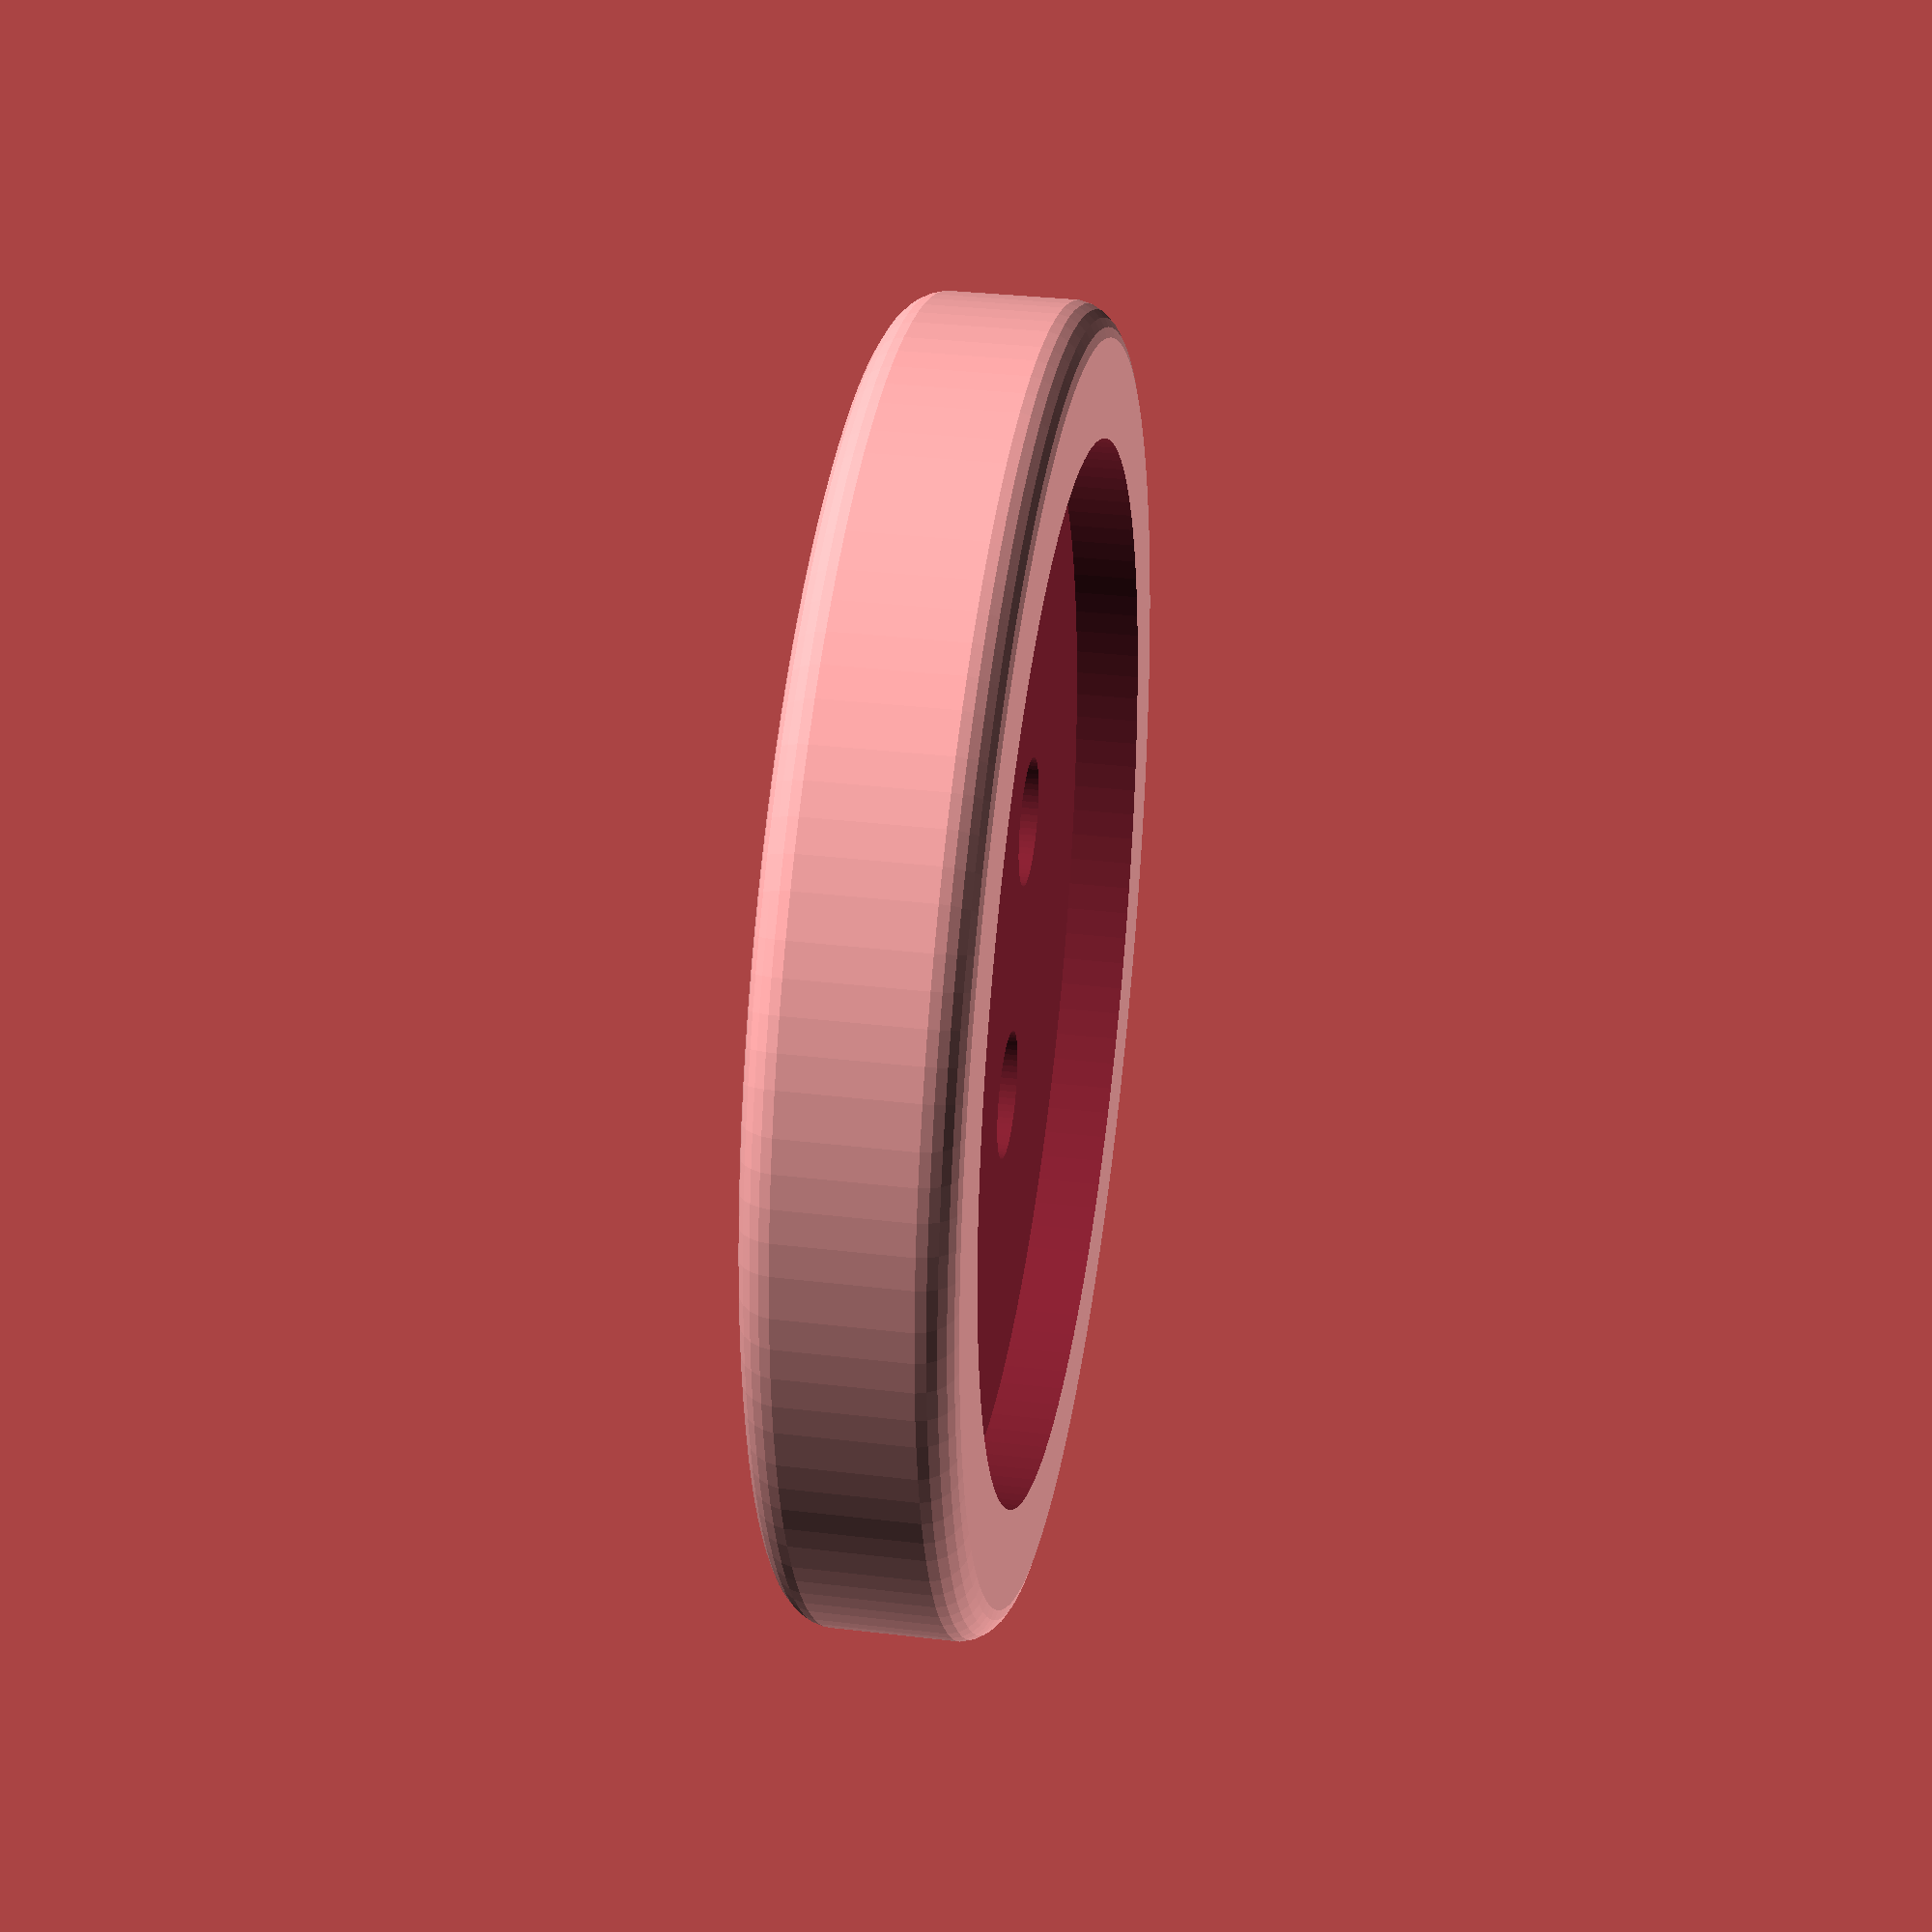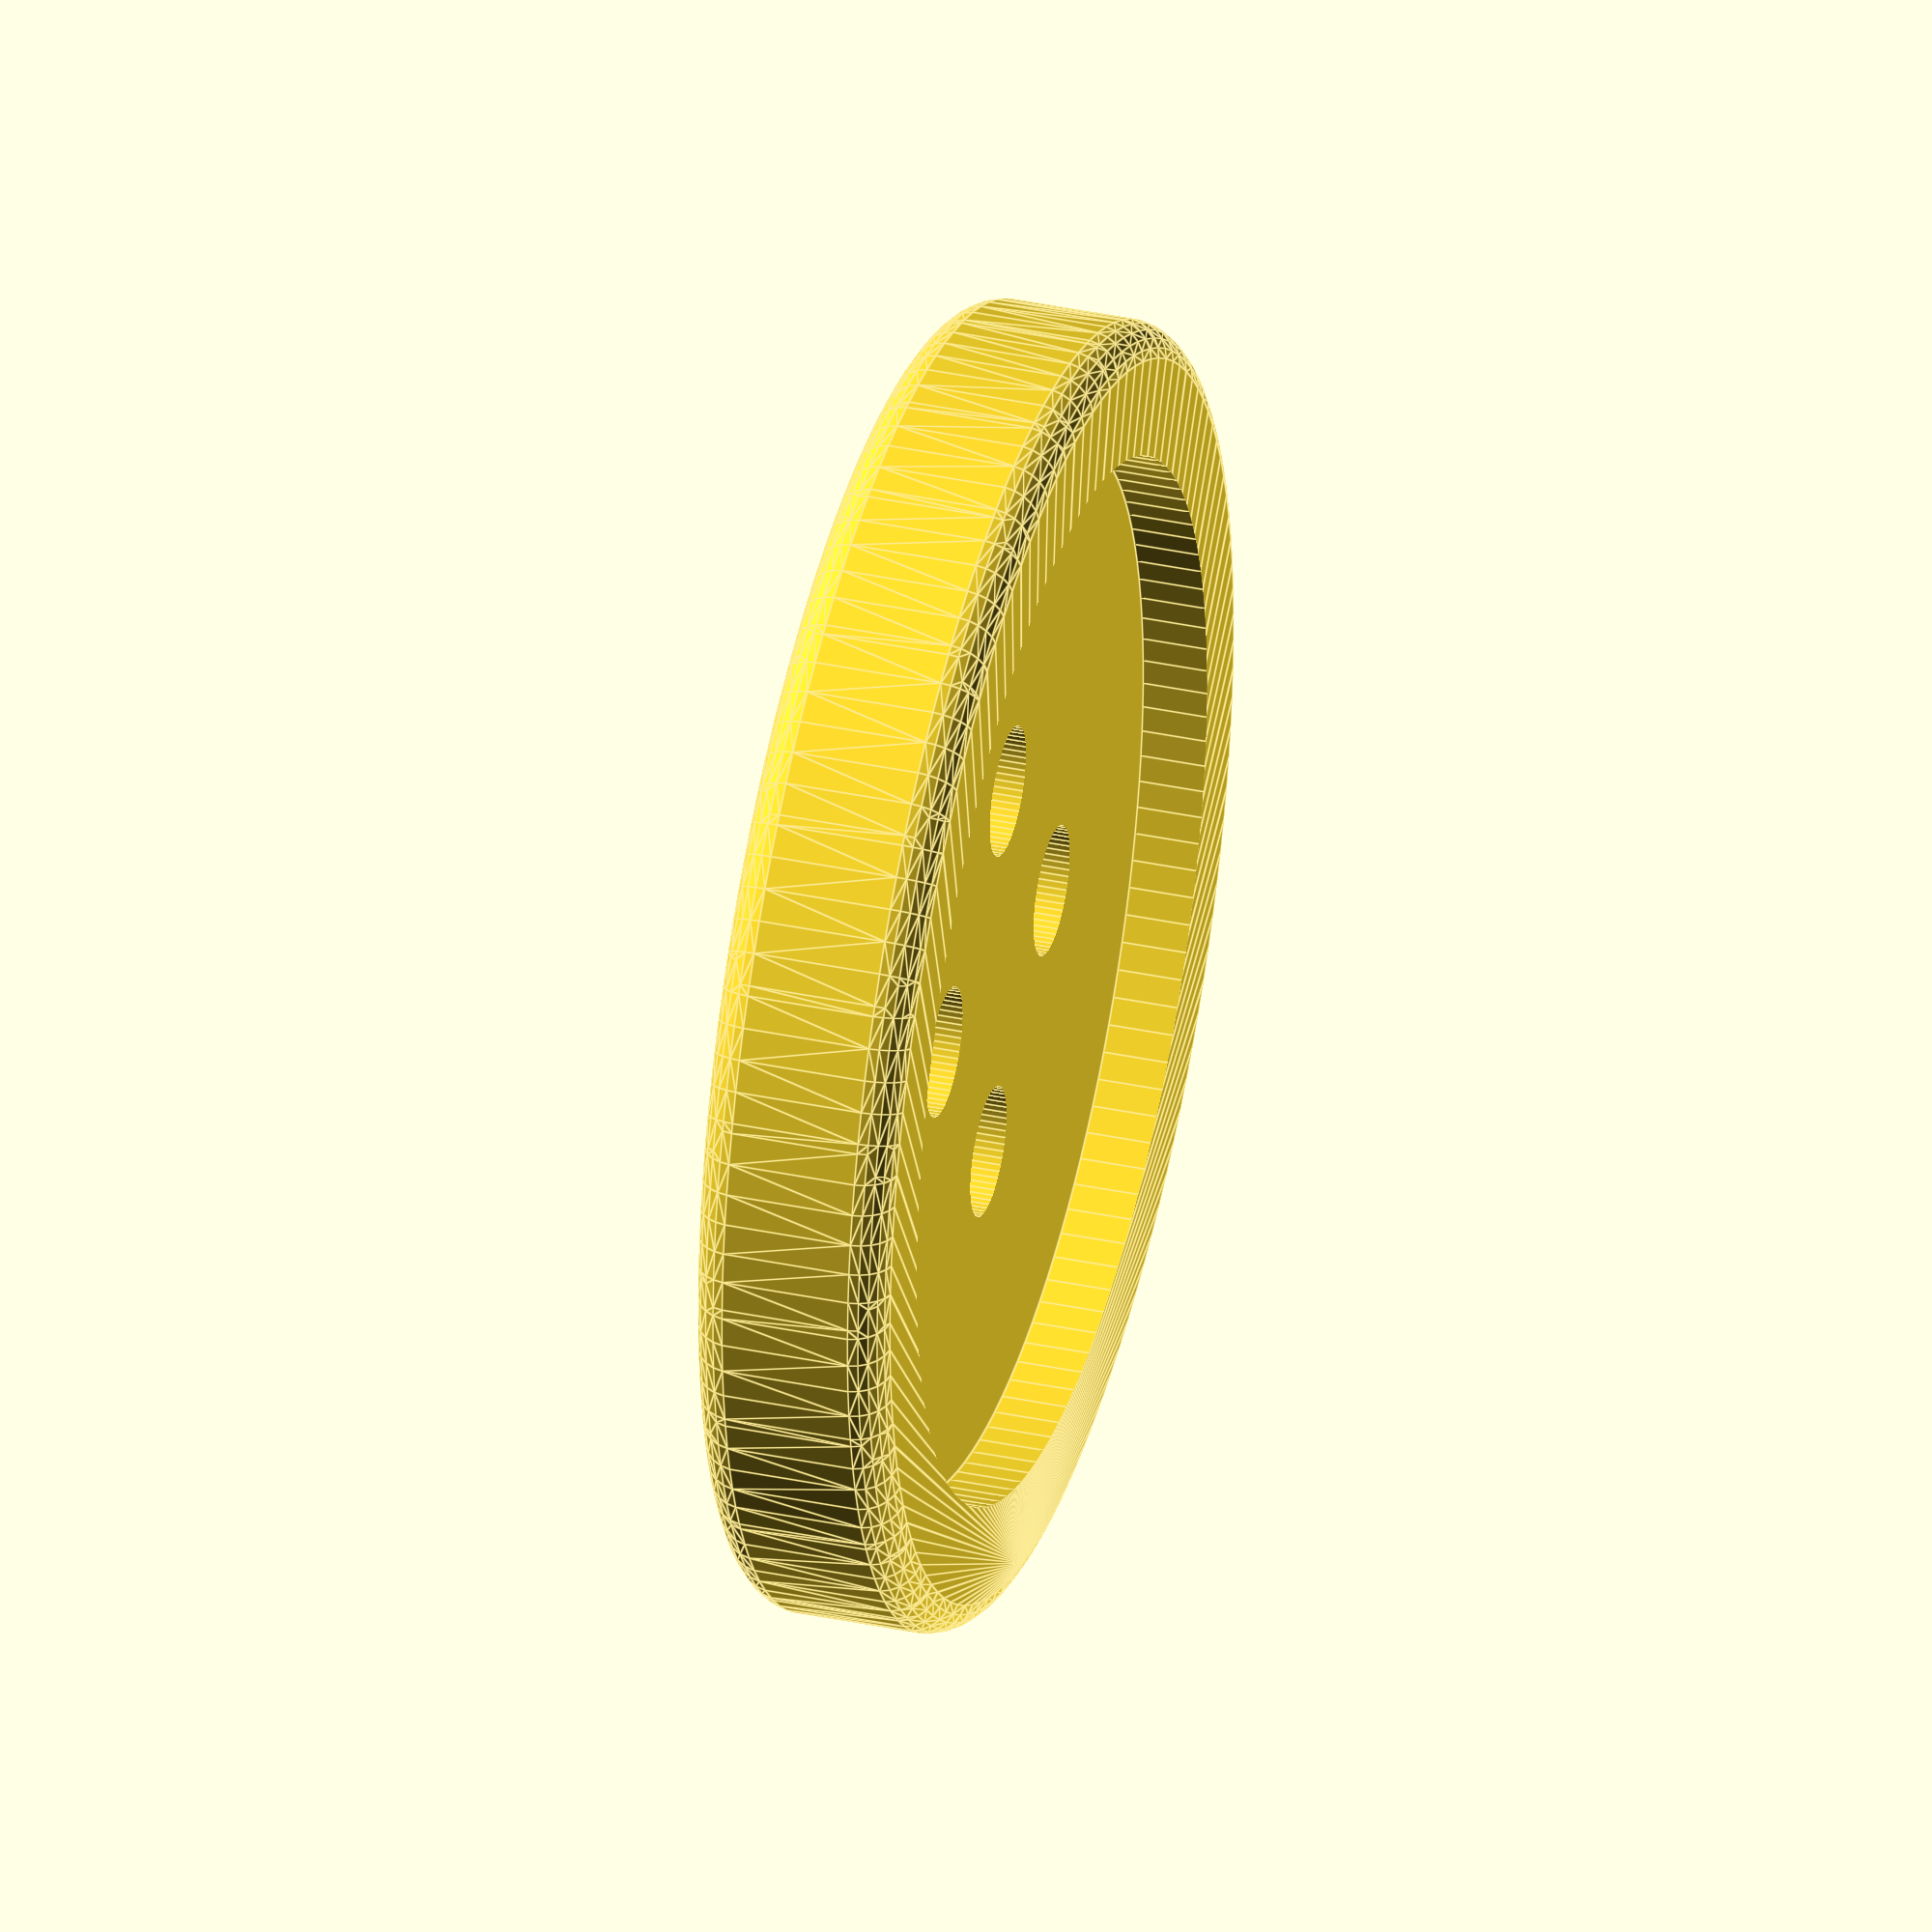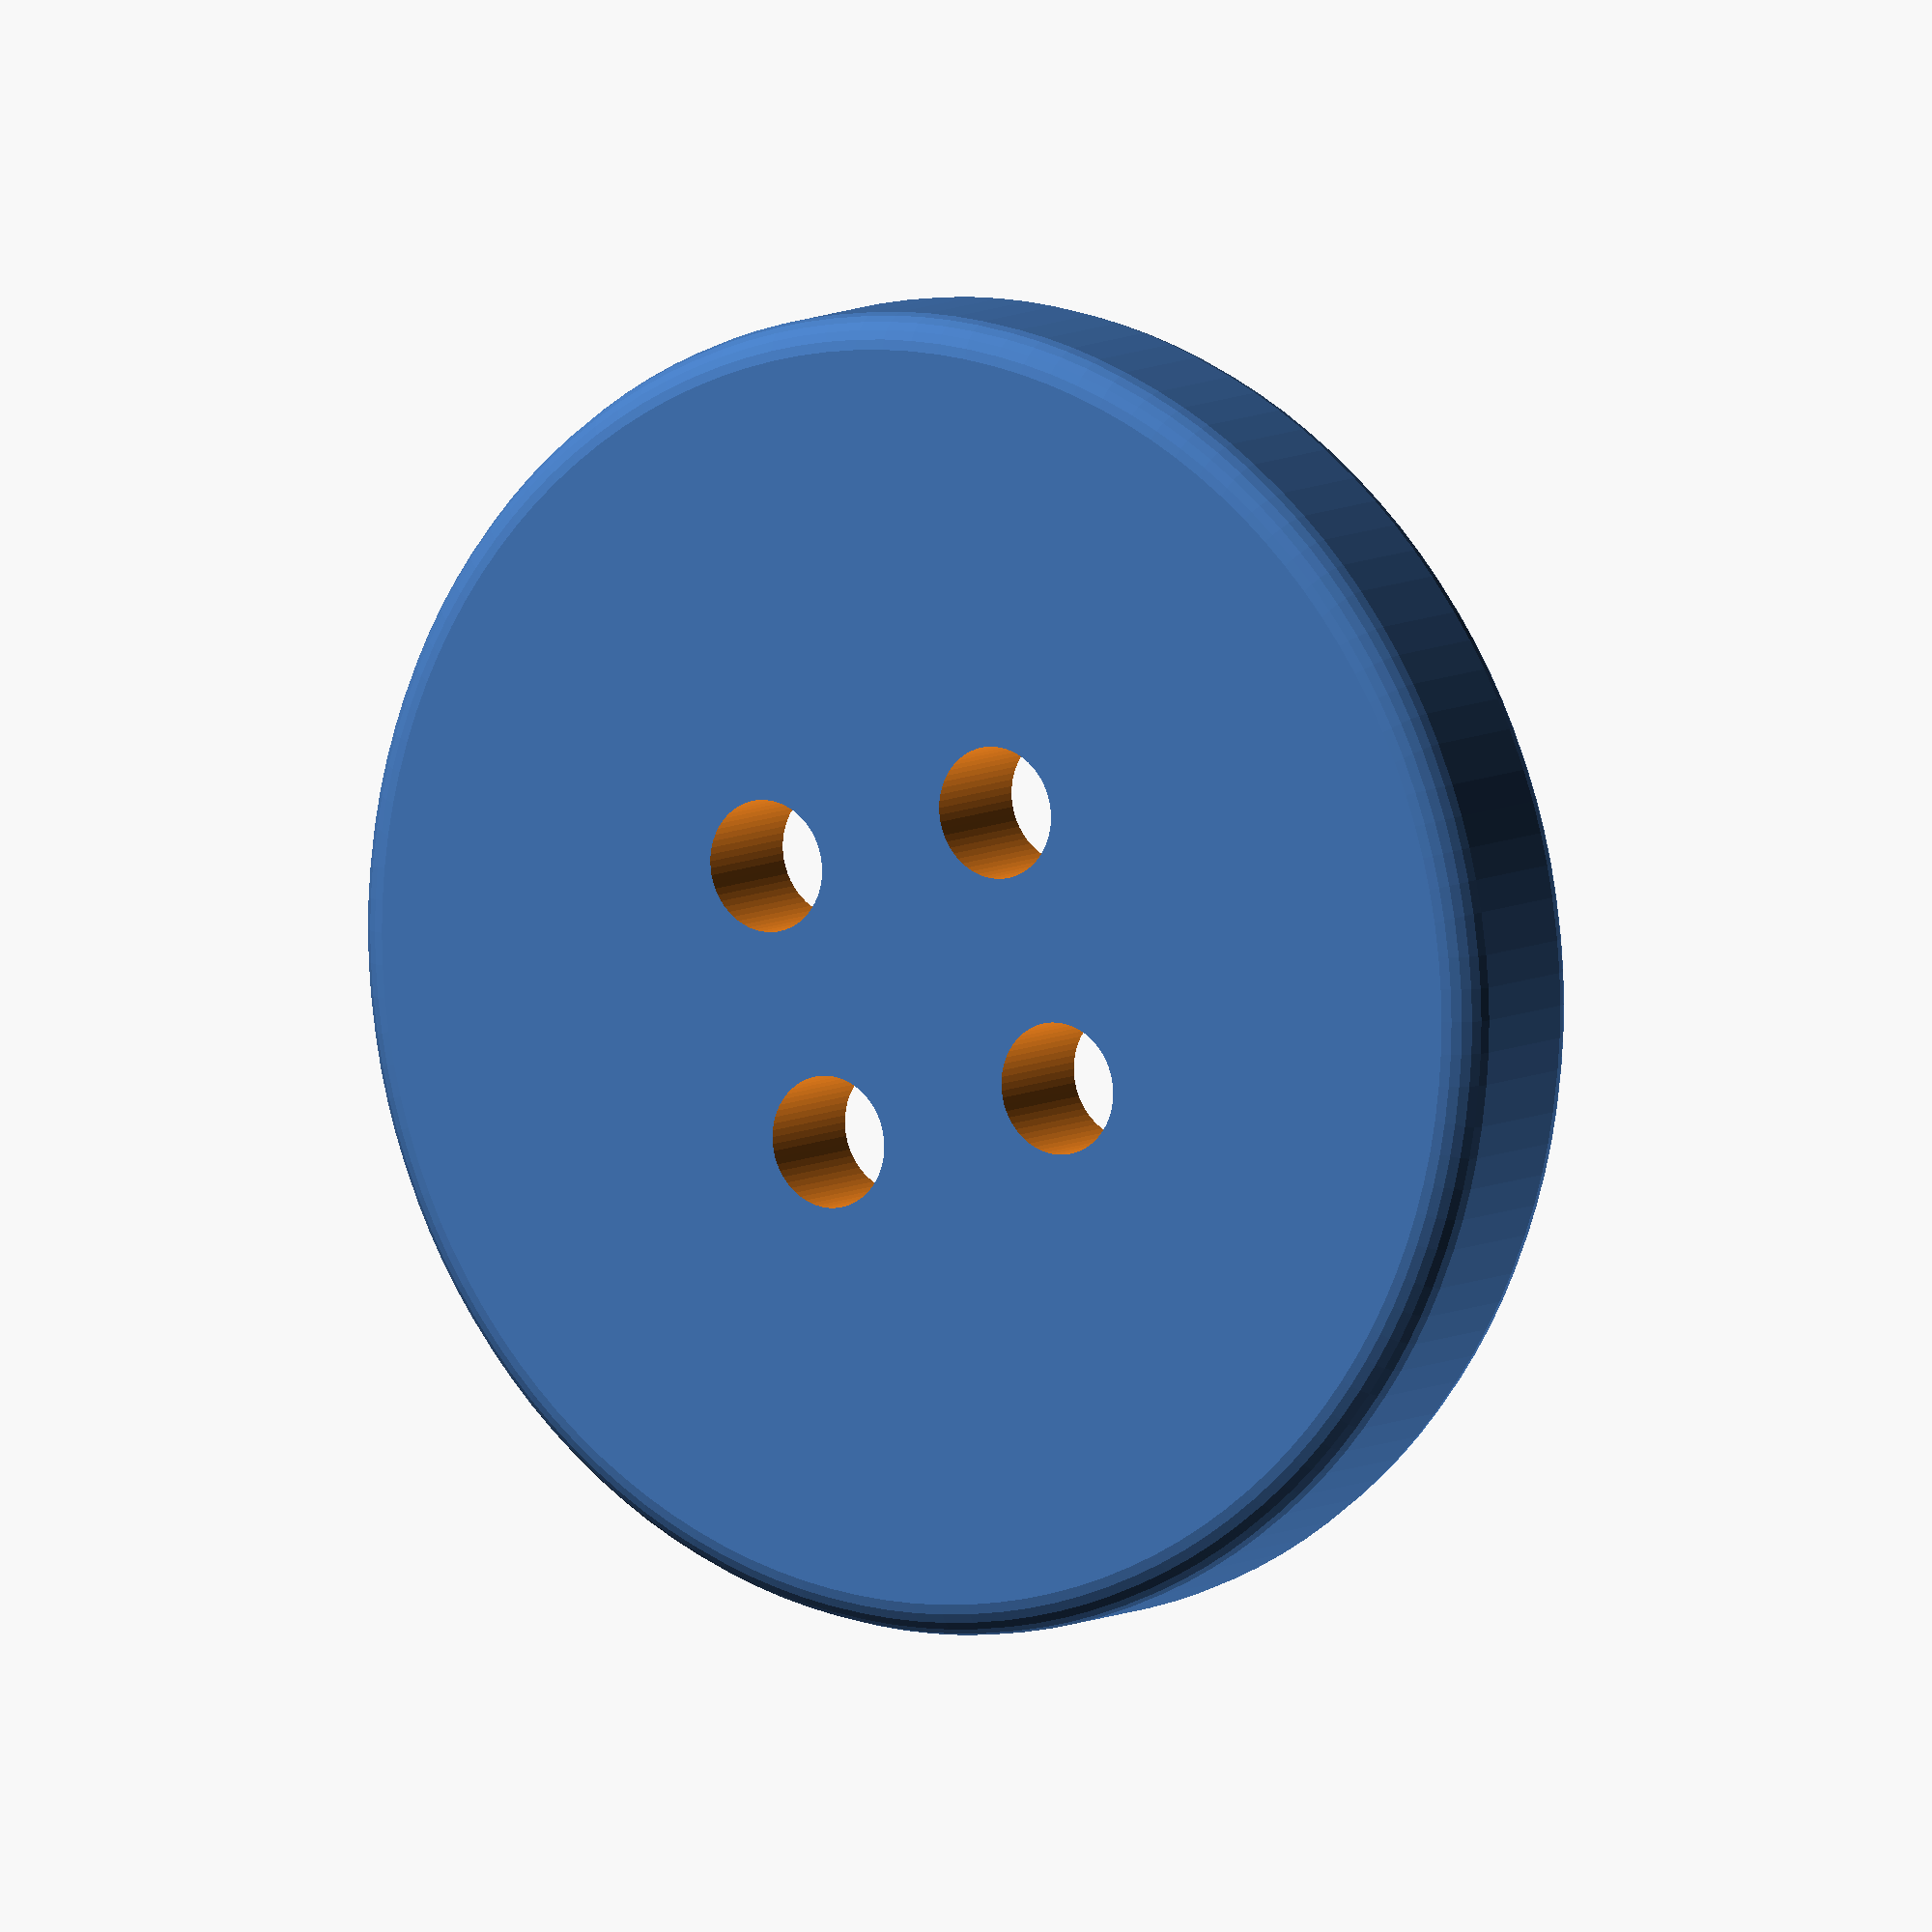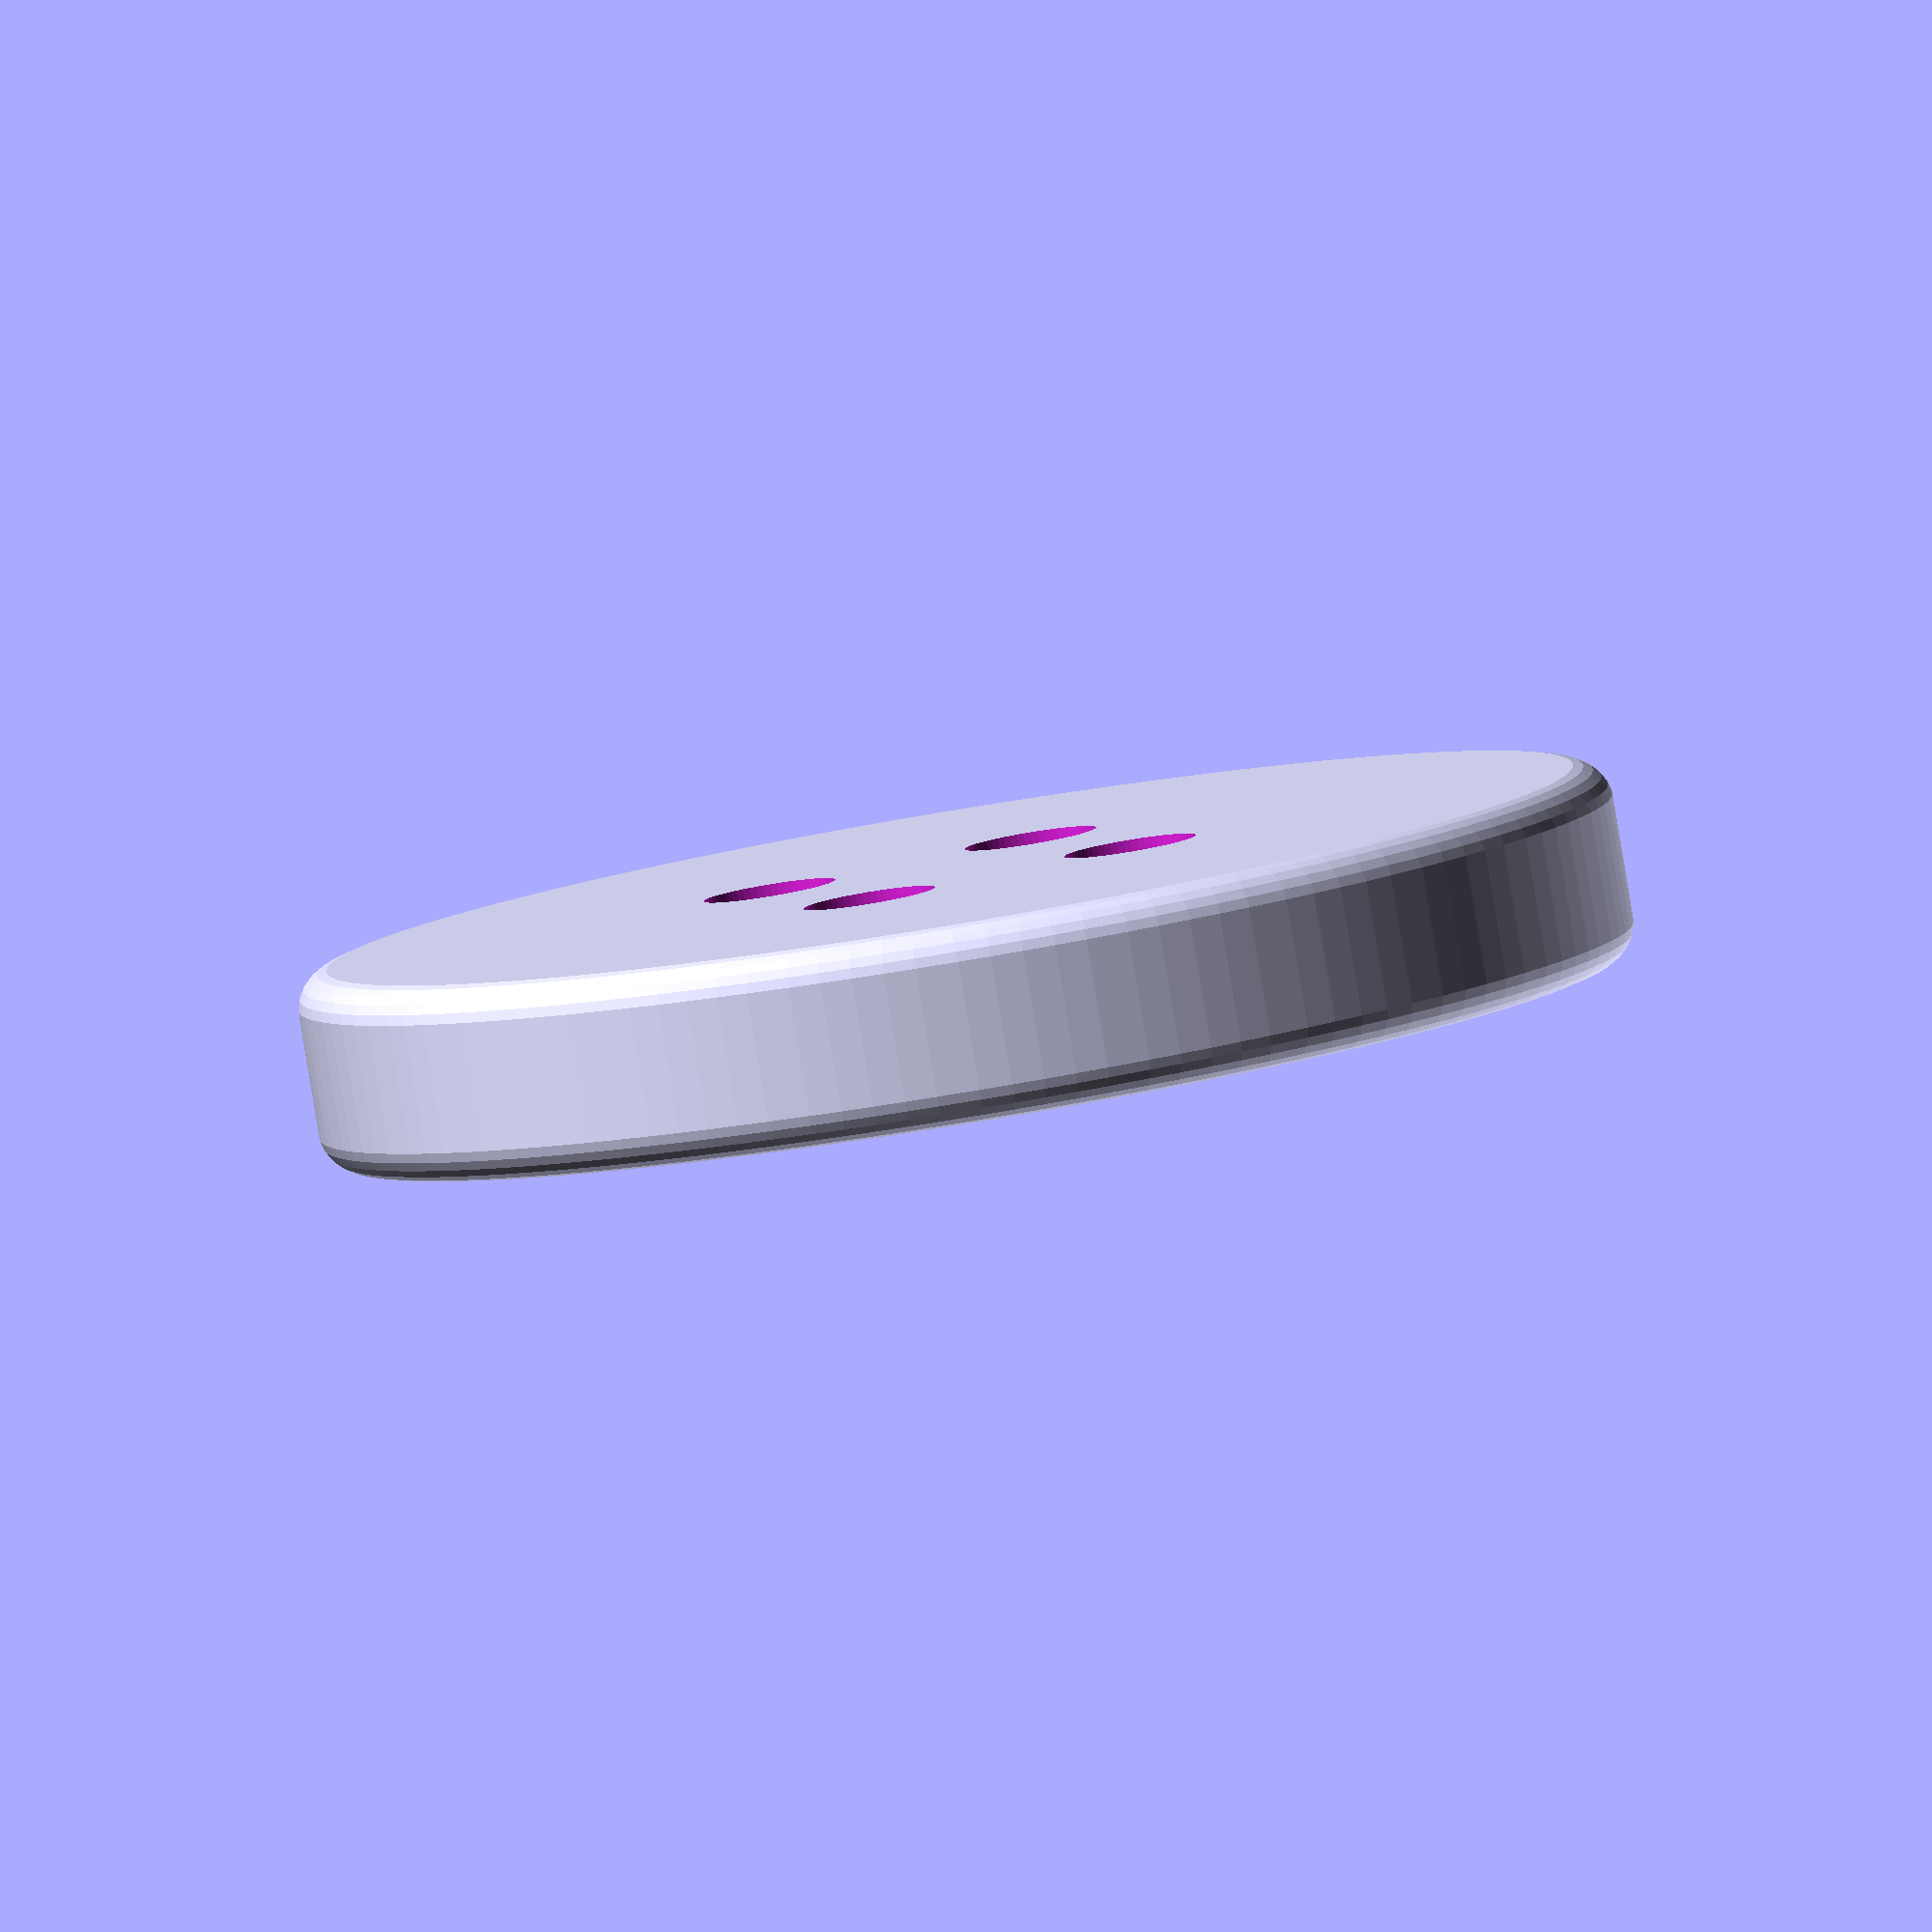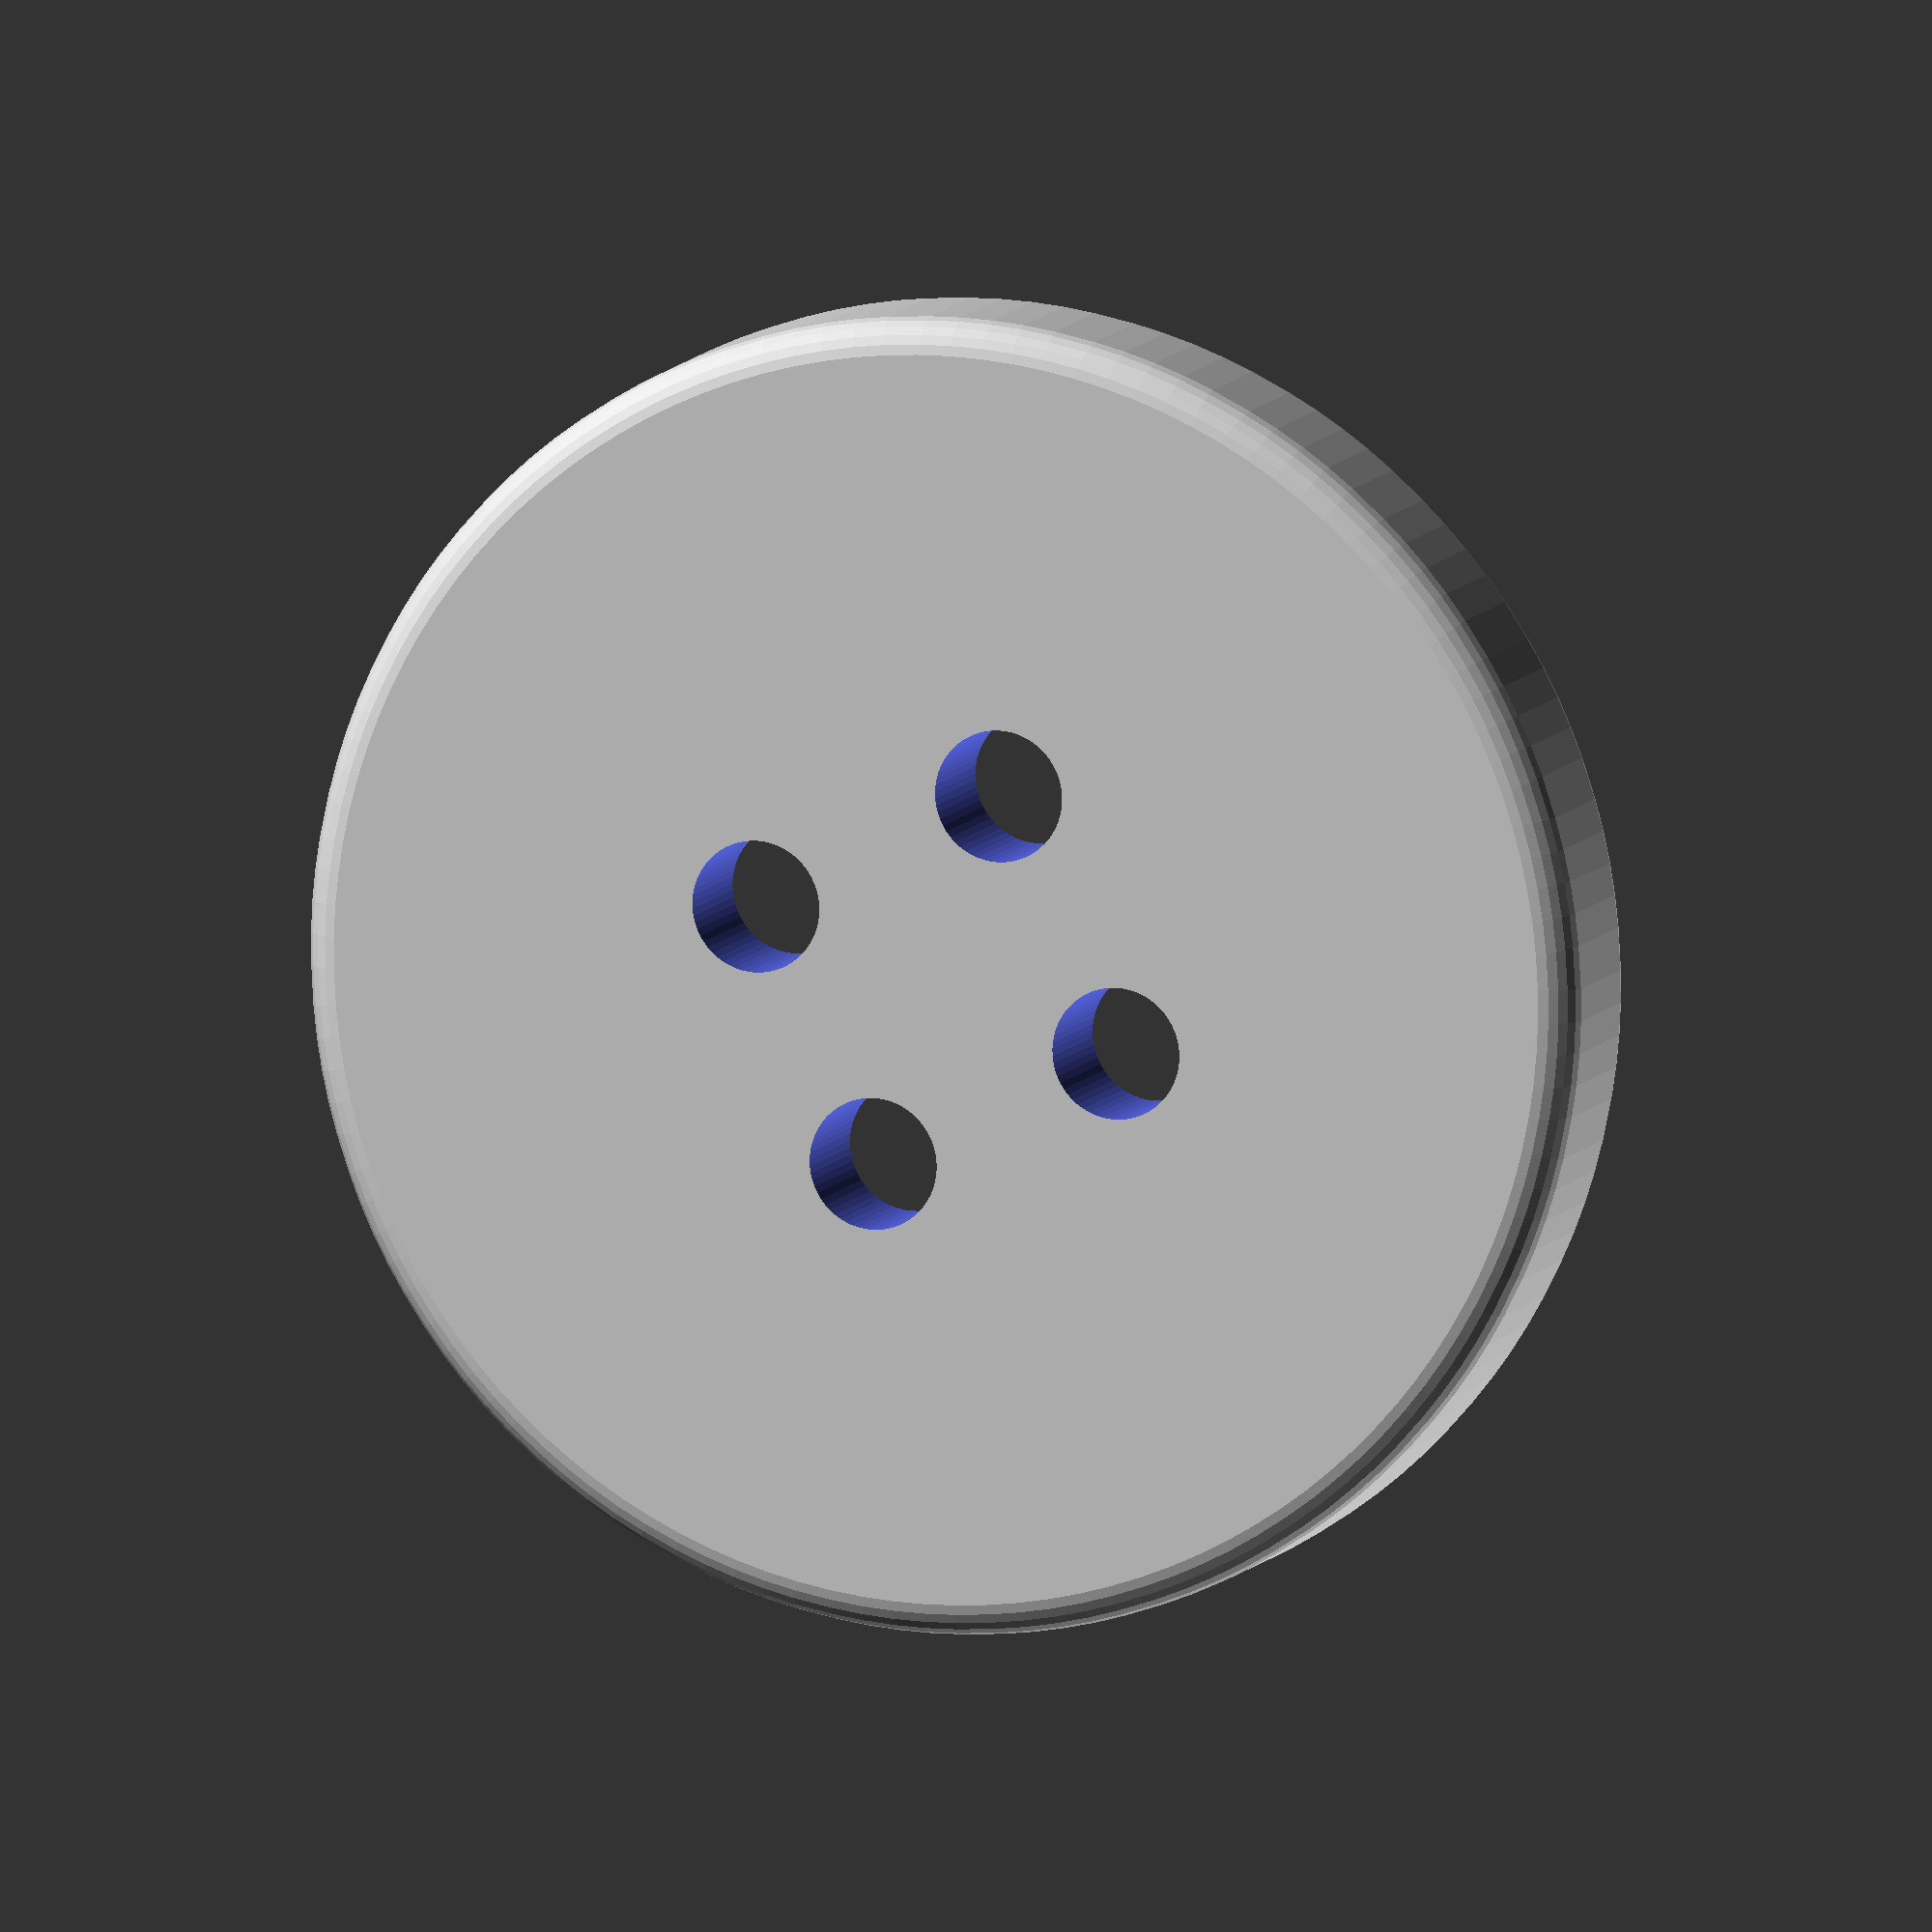
<openscad>
/////////////////Parameters
/* [Sizes] */
// total height
TotalHeight =3;
// inner height
InnerHeight = 2;
// outer size
OuterSize = 20;
// inner size
InnerSize = 16;
// How many holes?
NHoles=4; // [0:6]
// hole size
HoleSize = 2; //
// hole distance from center (to be more than HoleSize/2 and less than InnerSize/2)
HoleDistance = 3;
// rounding: -1 = automatic, 0 = no, >0 = radius of rounding 
Rounding = -1;
/* [Hidden] */


knopf(TotalHeight,InnerHeight,OuterSize/2,InnerSize/2,NHoles,HoleDistance,HoleSize/2);

module knopf(h1,h2,r1,r2,nh,rh,ih,rr= -1) {
	irr = (rr<0) ? h1/5 : rr;
	difference() {	
		rcyl(r1,h1,irr);
		translate([0,0,h2])
			cylinder(r=r2,h=(h1-h2+0.01),$fn=120);
		if (nh > 1) {
			for (i=[0:360/nh:360-0.01]) {
				translate([cos(i)*rh,sin(i)*rh,0]) 
					cylinder(r=ih,h=h1*2,center=true,$fn=60);
			}
		} else 
			if (nh > 0)
				cylinder(r=ih,h=h1*2,center=true,$fn=60);
	}
}  


module rcyl(cr,hh,rr,ce=false,fn=120) {
	if (rr > 0) {
		translate([0,0,rr]) 
			minkowski() {
				cylinder(r=cr-rr,h=hh-2*rr,center=ce,$fn=fn);
				sphere(rr,$fn=24);
			}
	} else {
		cylinder(r=cr,h=hh,center=ce,$fn=fn);
	}
}



</openscad>
<views>
elev=147.8 azim=72.6 roll=260.5 proj=p view=wireframe
elev=144.5 azim=280.3 roll=254.2 proj=o view=edges
elev=352.2 azim=150.2 roll=213.0 proj=o view=wireframe
elev=264.8 azim=335.9 roll=350.6 proj=o view=solid
elev=351.4 azim=70.8 roll=197.6 proj=o view=solid
</views>
